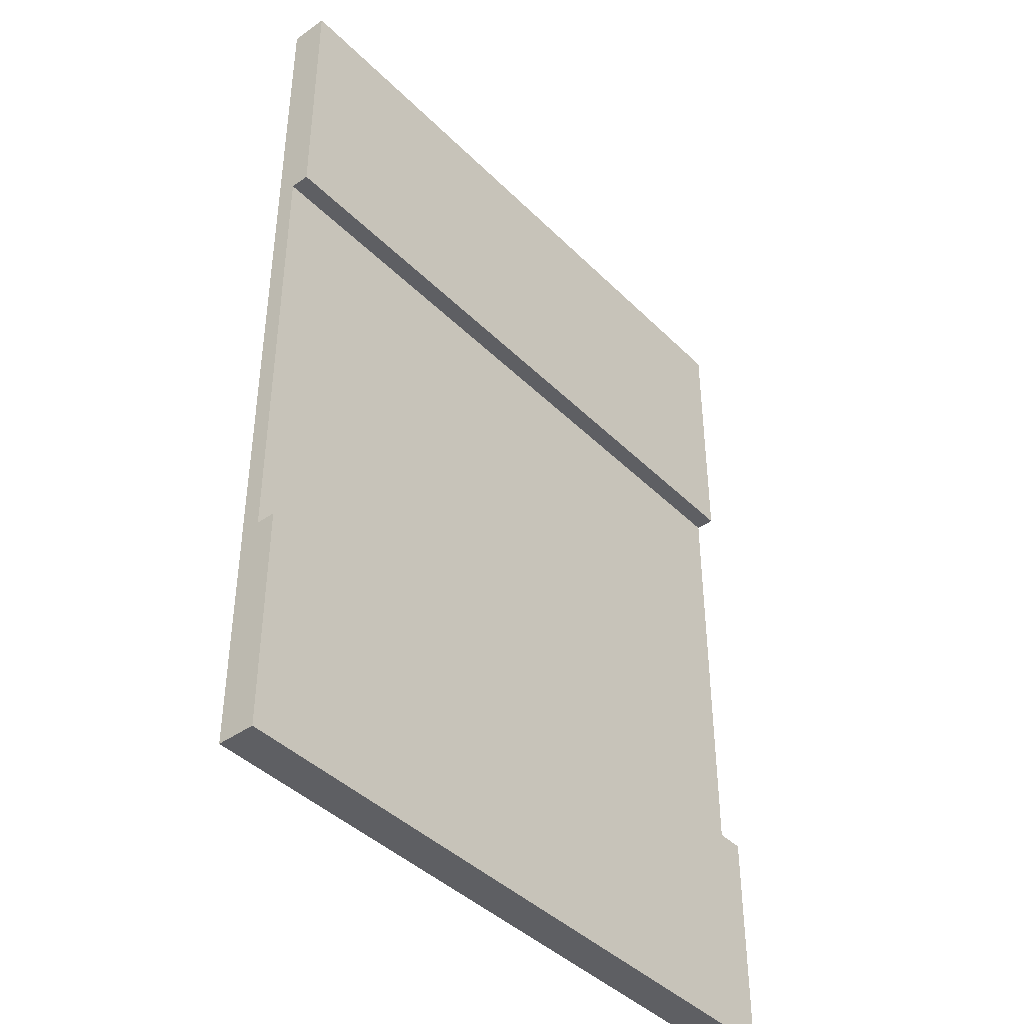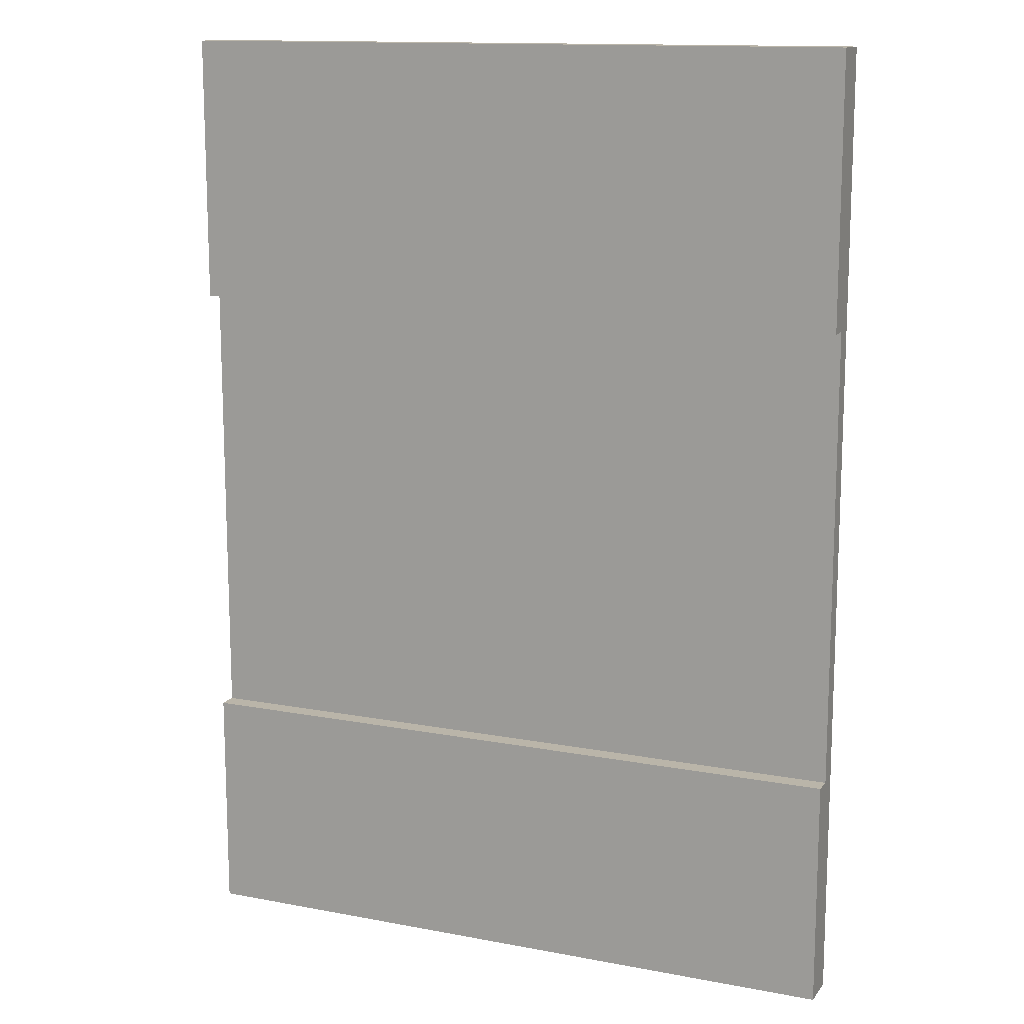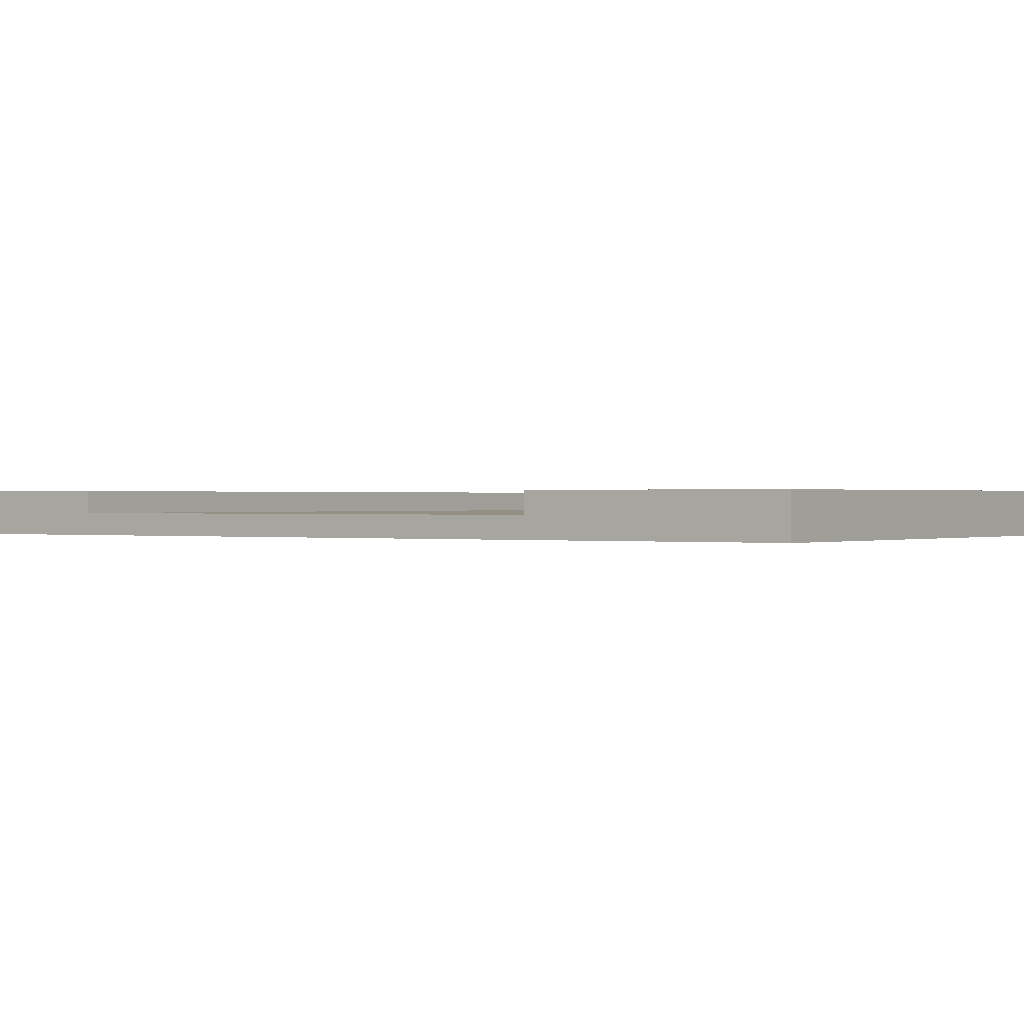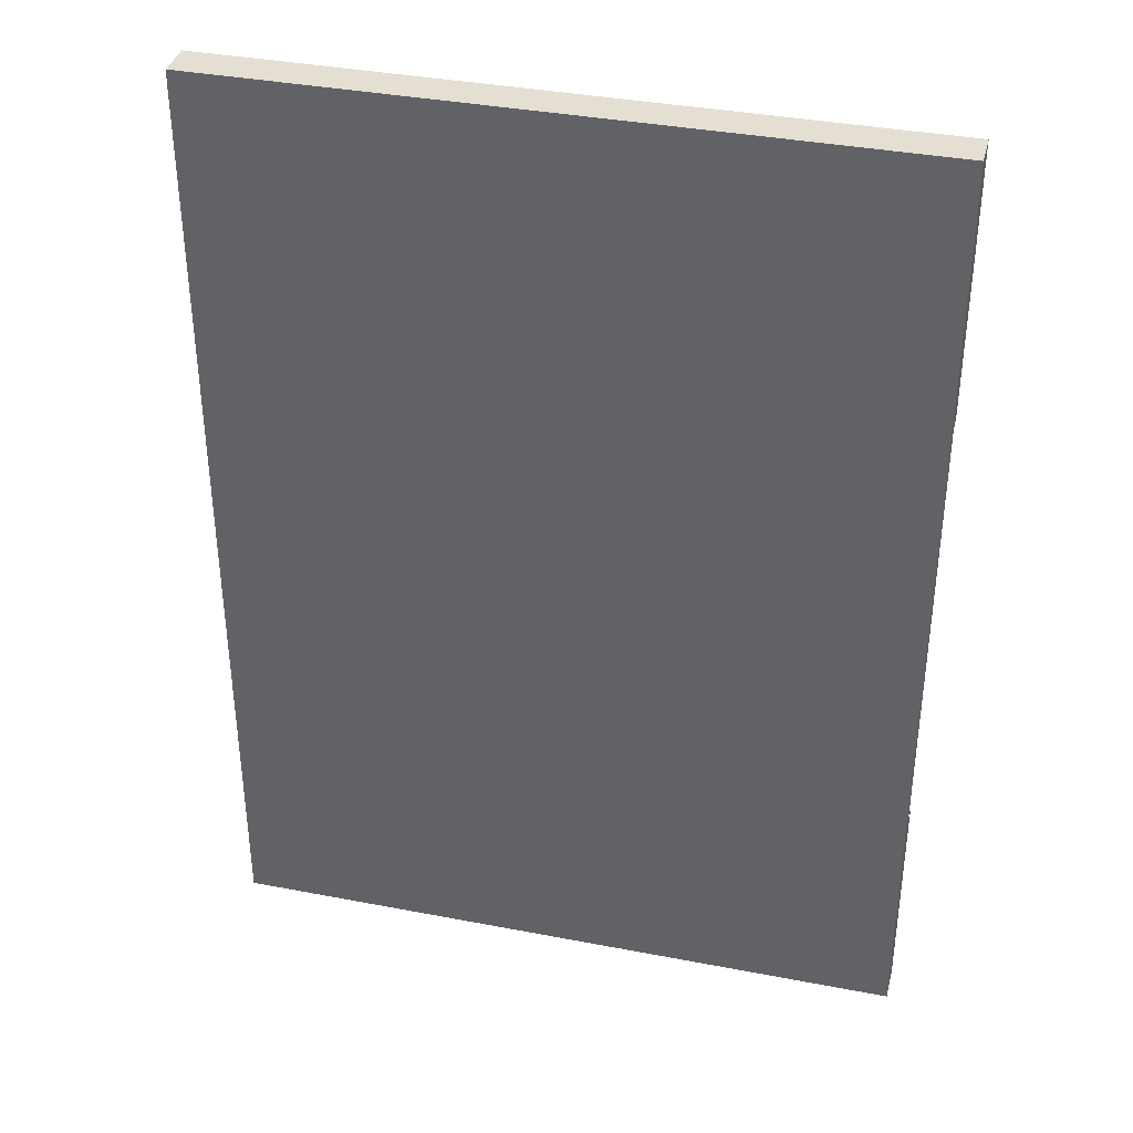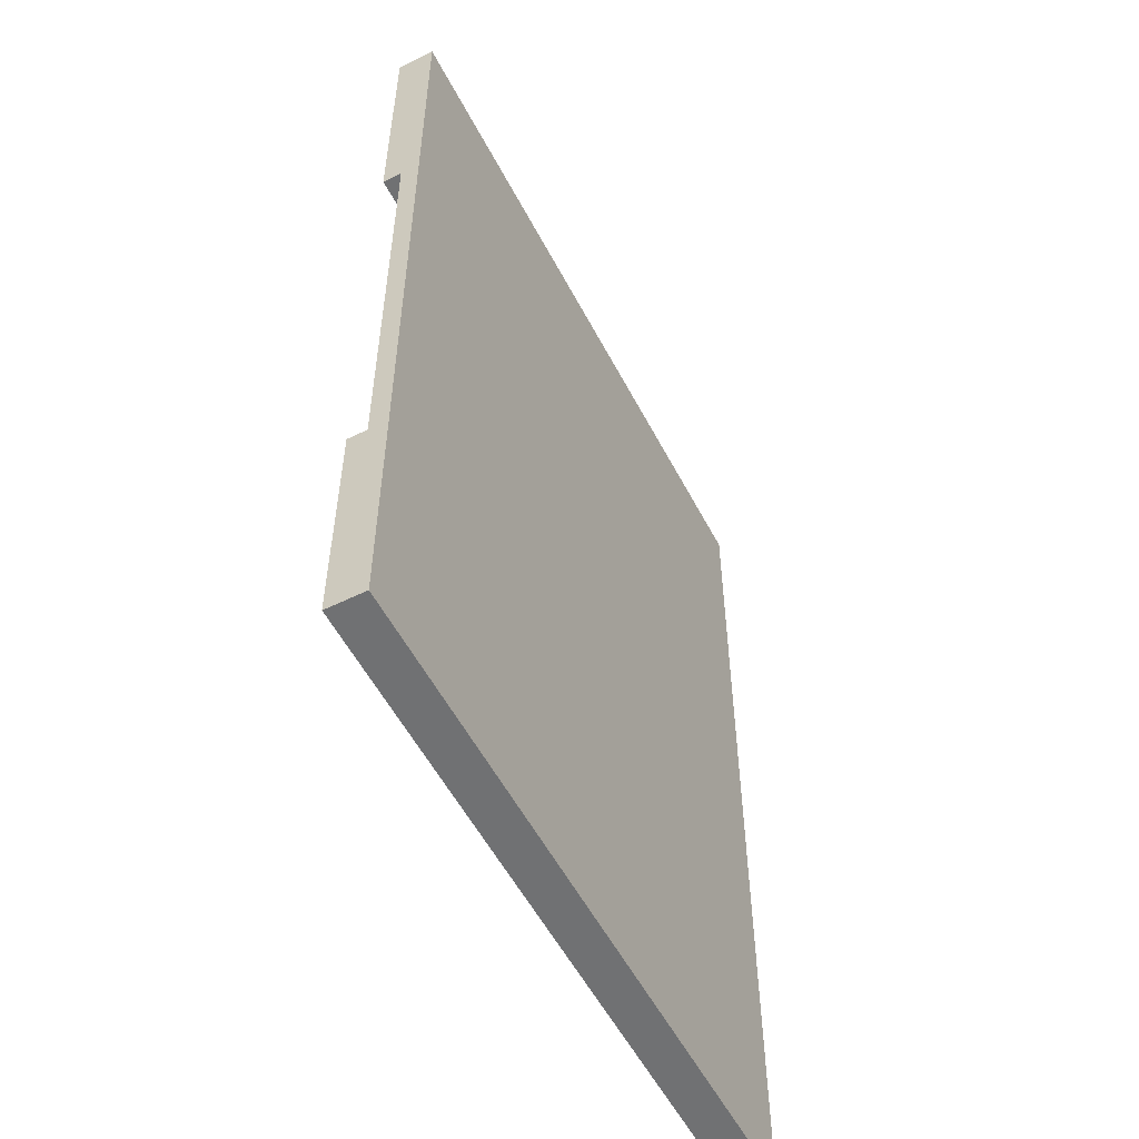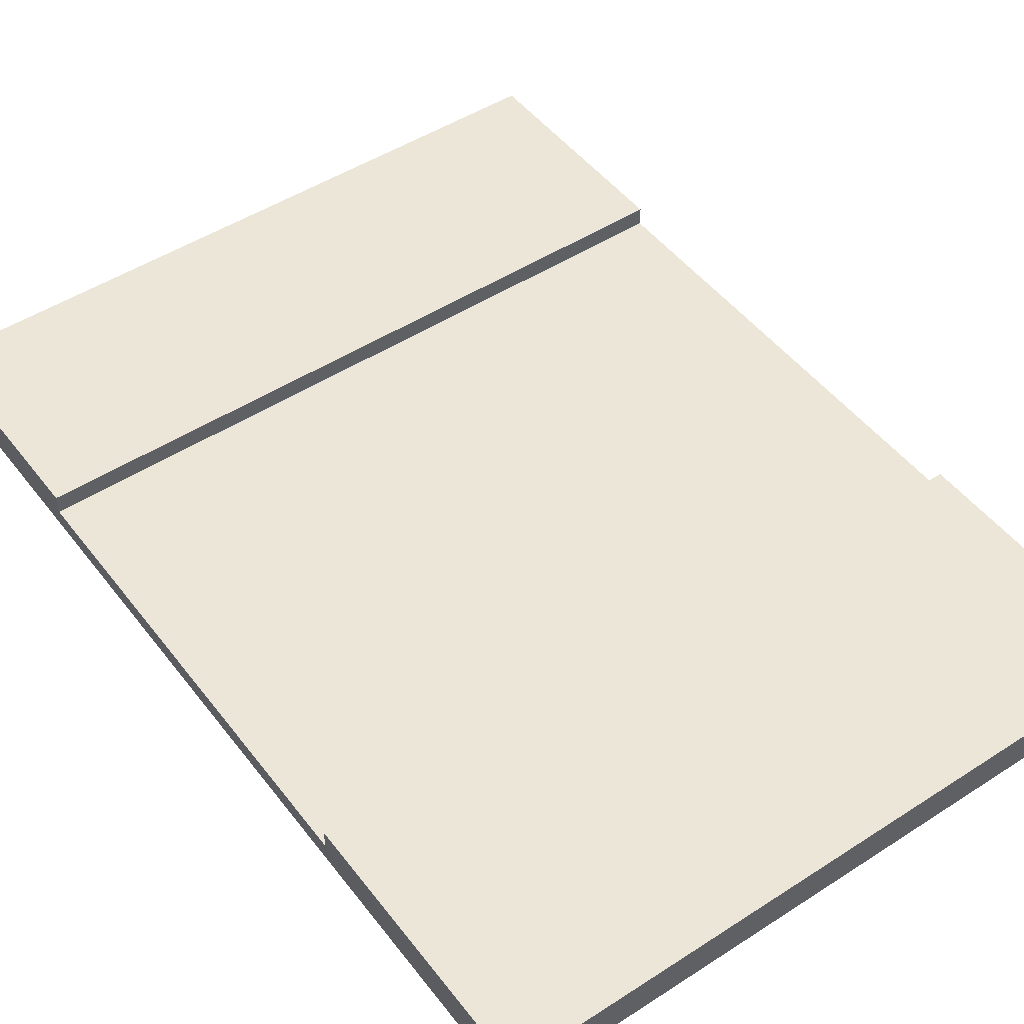
<metadata>
{"format":"obj","ext":"obj","renderer":"f3d","projection":"perspective","resolution":1024,"background":"white","views":[{"elev":-42.0,"azim":130.4,"up":"+Z"},{"elev":13.5,"azim":-156.8,"up":"+Z"},{"elev":0.3,"azim":124.6,"up":"+Y"},{"elev":37.1,"azim":13.9,"up":"+Z"},{"elev":-55.2,"azim":-62.7,"up":"+Z"},{"elev":48.6,"azim":-35.8,"up":"+Y"}]}
</metadata>
<code>
o
v 24.6 0 1.2
v 24.6 0 2.4
v 24.6 0 4.9
v 24.6 0 6.2
v 24.6 0.1 2.4
v 24.6 0.1 4.8
v 24.6 0.1 4.9
v 24.6 0.2 1.2
v 24.6 0.2 2.4
v 24.6 0.2 4.8
v 24.6 0.2 6.2
v 21 0 1.2
v 21 0 2.4
v 21 0 4.9
v 21 0 6.2
v 21 0.1 2.4
v 21 0.1 4.8
v 21 0.1 4.9
v 21 0.2 1.2
v 21 0.2 2.4
v 21 0.2 4.8
v 21 0.2 6.2
v 24.6 0 1.2
v 24.6 0.2 1.2
v 21 0 1.2
v 21 0.2 1.2
v 24.6 0.1 4.8
v 24.6 0.2 4.8
v 21 0.1 4.8
v 21 0.2 4.8
v 24.6 0.1 2.4
v 24.6 0.2 2.4
v 21 0.1 2.4
v 21 0.2 2.4
v 24.6 0 6.2
v 24.6 0.2 6.2
v 21 0 6.2
v 21 0.2 6.2
v 24.6 0 1.2
v 21 0 1.2
v 24.6 0 2.4
v 21 0 2.4
v 24.5 0 3.6
v 23.9 0 3.6
v 23.6 0 3.6
v 23 0 3.6
v 22.7 0 3.6
v 22.1 0 3.6
v 21.8 0 3.6
v 21.2 0 3.6
v 24.5 0 3.7
v 23.9 0 3.7
v 23.6 0 3.7
v 23 0 3.7
v 22.7 0 3.7
v 22.1 0 3.7
v 21.8 0 3.7
v 21.2 0 3.7
v 24.6 0 4.9
v 21 0 4.9
v 24.6 0 6.2
v 21 0 6.2
v 24.6 0.1 2.4
v 21 0.1 2.4
v 24.5 0.1 3.6
v 23.9 0.1 3.6
v 23.6 0.1 3.6
v 23 0.1 3.6
v 22.7 0.1 3.6
v 22.1 0.1 3.6
v 21.8 0.1 3.6
v 21.2 0.1 3.6
v 24.5 0.1 3.7
v 23.9 0.1 3.7
v 23.6 0.1 3.7
v 23 0.1 3.7
v 22.7 0.1 3.7
v 22.1 0.1 3.7
v 21.8 0.1 3.7
v 21.2 0.1 3.7
v 24.6 0.1 4.8
v 21 0.1 4.8
v 24.6 0.2 1.2
v 21 0.2 1.2
v 24.6 0.2 2.4
v 21 0.2 2.4
v 24.6 0.2 4.8
v 21 0.2 4.8
v 24.6 0.2 6.2
v 21 0.2 6.2
f 5 2 1
f 5 3 2
f 6 3 5
f 7 4 3
f 7 3 6
f 8 5 1
f 9 5 8
f 10 7 6
f 11 4 7
f 11 7 10
f 12 13 16
f 13 14 16
f 16 14 17
f 14 15 18
f 17 14 18
f 12 16 19
f 19 16 20
f 17 18 21
f 18 15 22
f 21 18 22
f 25 24 23
f 26 24 25
f 29 28 27
f 30 28 29
f 31 32 33
f 33 32 34
f 35 36 37
f 37 36 38
f 41 40 39
f 42 40 41
f 43 42 41
f 44 42 43
f 45 42 44
f 46 42 45
f 47 42 46
f 48 42 47
f 49 42 48
f 50 42 49
f 51 43 41
f 51 44 43
f 52 45 44
f 52 44 51
f 53 46 45
f 53 45 52
f 54 47 46
f 54 46 53
f 55 48 47
f 55 47 54
f 56 49 48
f 56 48 55
f 57 50 49
f 57 49 56
f 58 42 50
f 58 50 57
f 59 57 56
f 59 56 55
f 59 58 57
f 59 55 54
f 59 54 53
f 59 53 52
f 59 52 51
f 59 51 41
f 60 42 58
f 60 58 59
f 61 60 59
f 62 60 61
f 63 64 65
f 65 64 66
f 66 64 67
f 67 64 68
f 68 64 69
f 69 64 70
f 70 64 71
f 71 64 72
f 63 65 73
f 65 66 73
f 66 67 74
f 73 66 74
f 67 68 75
f 74 67 75
f 68 69 76
f 75 68 76
f 69 70 77
f 76 69 77
f 70 71 78
f 77 70 78
f 71 72 79
f 78 71 79
f 72 64 80
f 79 72 80
f 78 79 81
f 77 78 81
f 79 80 81
f 76 77 81
f 75 76 81
f 74 75 81
f 73 74 81
f 63 73 81
f 80 64 82
f 81 80 82
f 83 84 85
f 85 84 86
f 87 88 89
f 89 88 90

</code>
